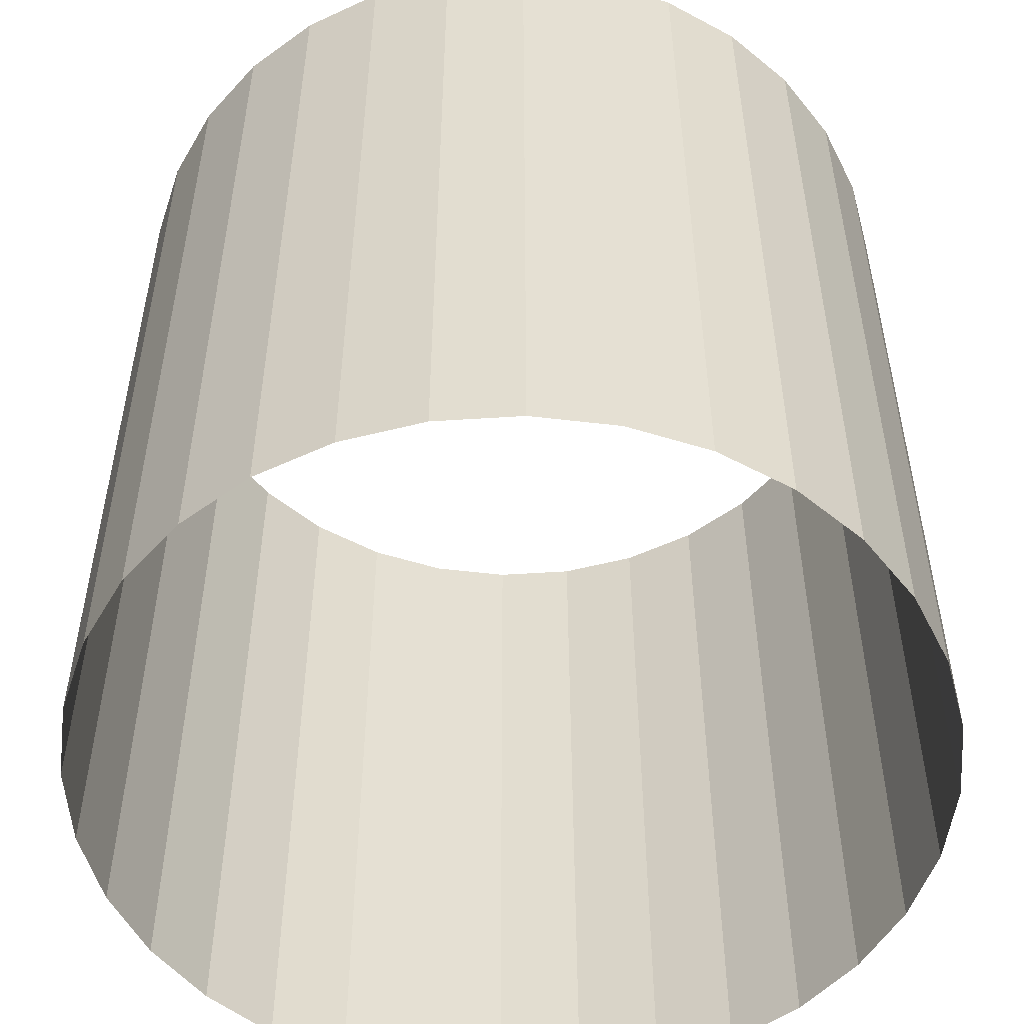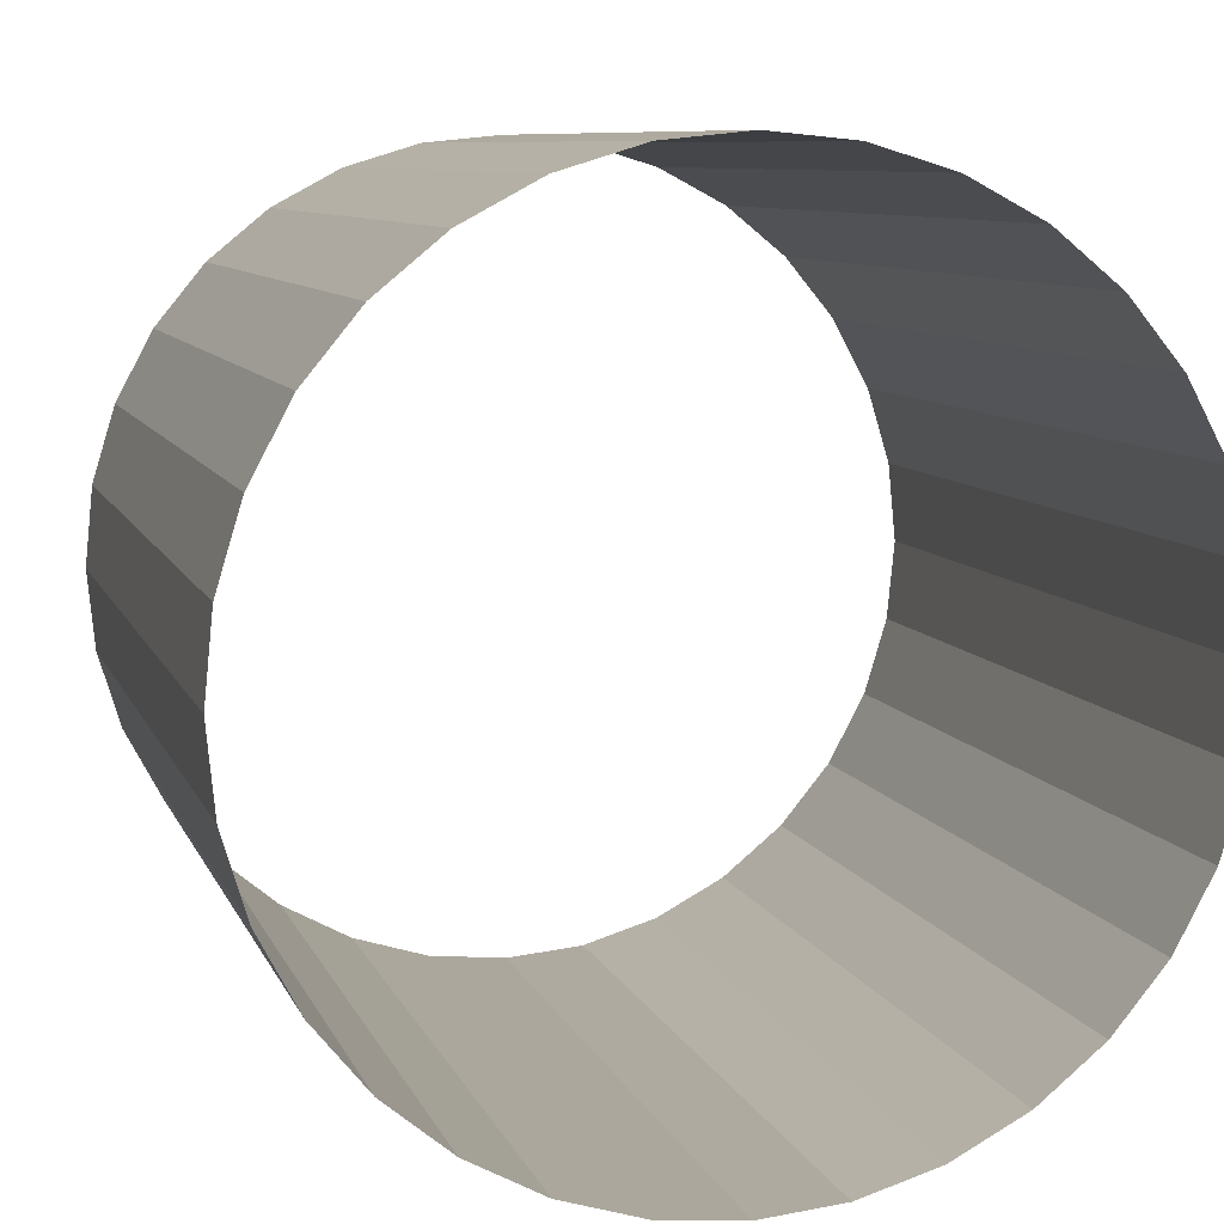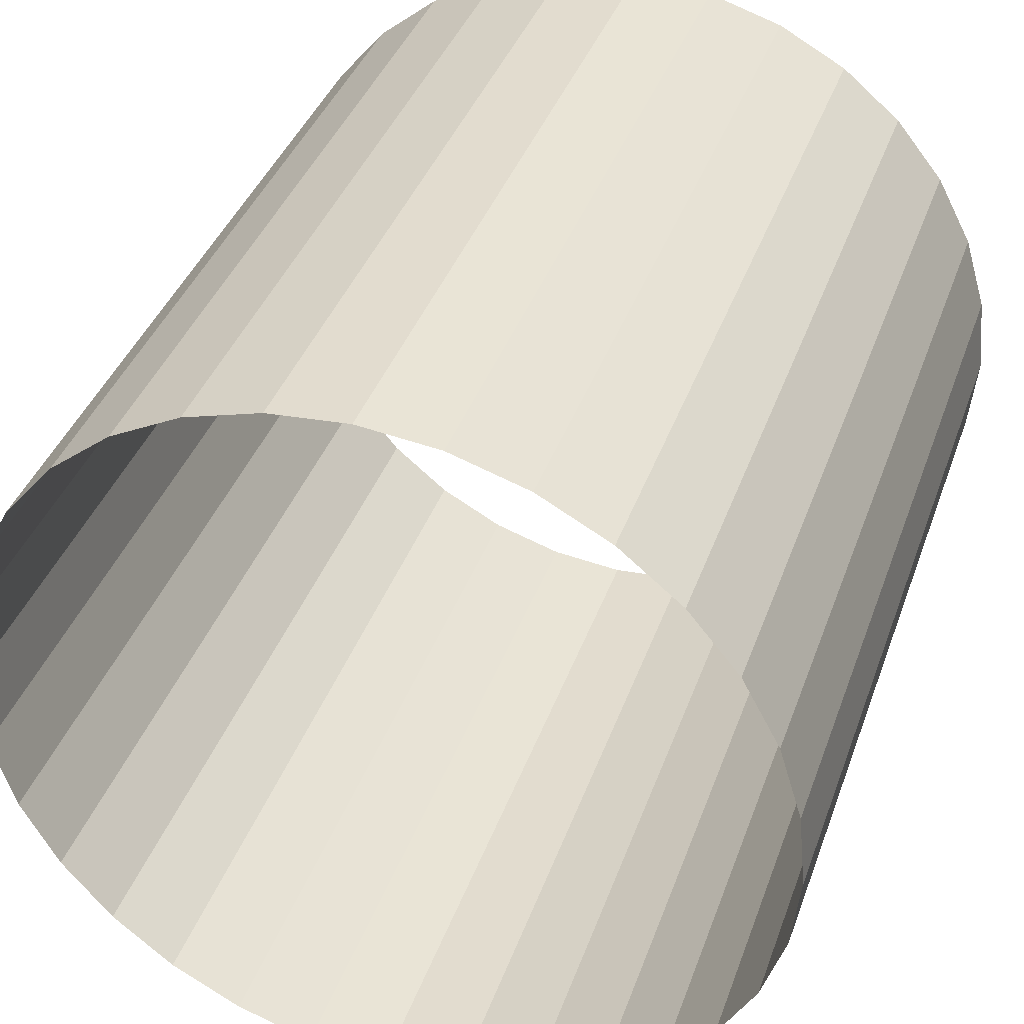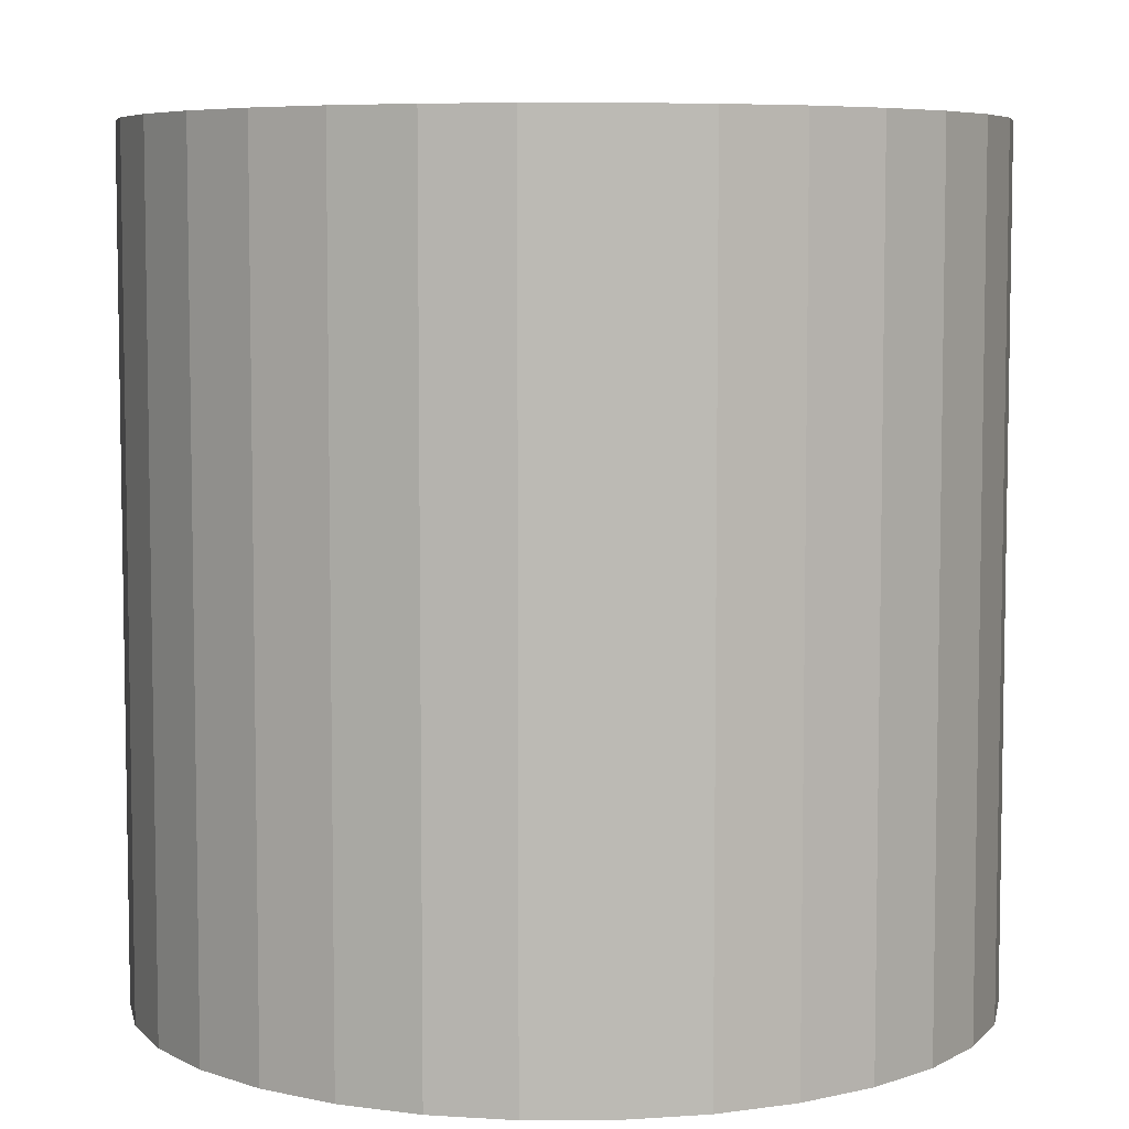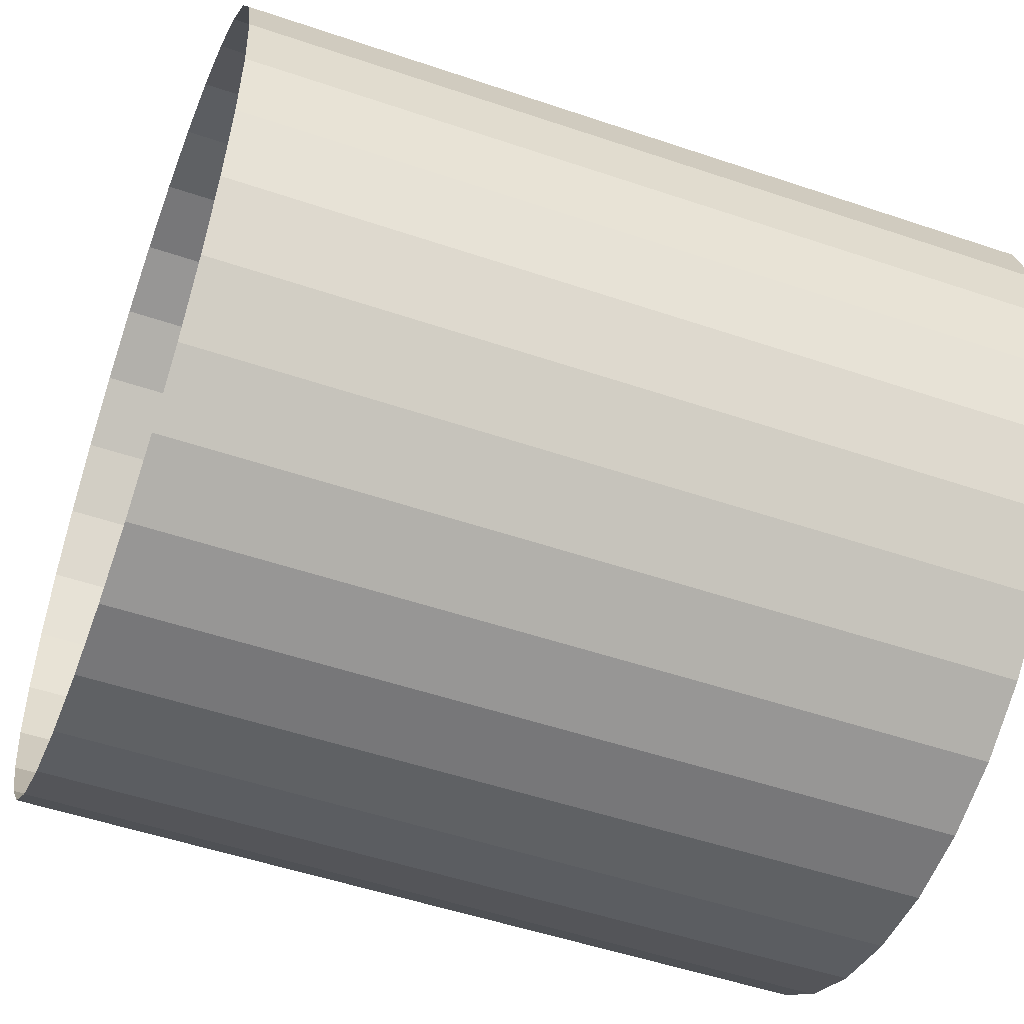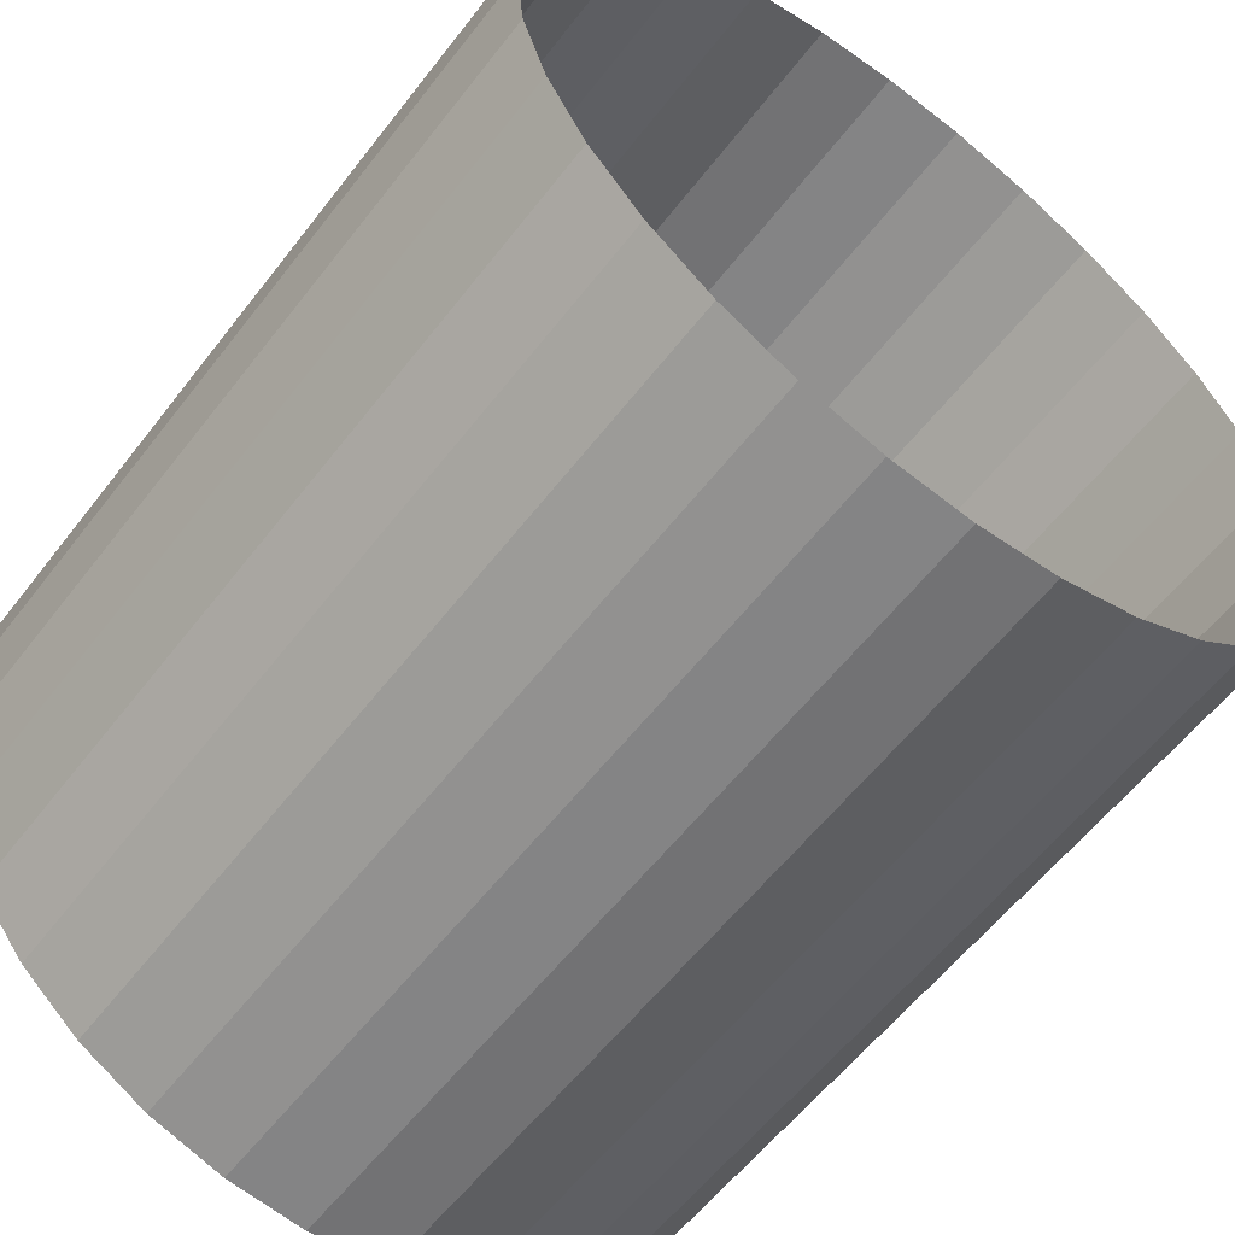
<metadata>
{"format":"obj","ext":"obj","renderer":"f3d","projection":"perspective","resolution":1024,"background":"white","views":[{"elev":-52.8,"azim":-170.4,"up":"+Z"},{"elev":8.3,"azim":164.9,"up":"+Y"},{"elev":39.2,"azim":18.7,"up":"+Y"},{"elev":6.4,"azim":-129.8,"up":"+Z"},{"elev":-51.7,"azim":-110.2,"up":"+Y"},{"elev":-58.7,"azim":-37.4,"up":"+Y"}]}
</metadata>
<code>
o 円
v 0 1 1
v -0.1951 0.9808 1
v -0.3827 0.9239 1
v -0.5556 0.8315 1
v -0.7071 0.7071 1
v -0.8315 0.5556 1
v -0.9239 0.3827 1
v -0.9808 0.1951 1
v -1 0 1
v -0.9808 -0.1951 1
v -0.9239 -0.3827 1
v -0.8315 -0.5556 1
v -0.7071 -0.7071 1
v -0.5556 -0.8315 1
v -0.3827 -0.9239 1
v -0.1951 -0.9808 1
v 0 -1 1
v 0.1951 -0.9808 1
v 0.3827 -0.9239 1
v 0.5556 -0.8315 1
v 0.7071 -0.7071 1
v 0.8315 -0.5556 1
v 0.9239 -0.3827 1
v 0.9808 -0.1951 1
v 1 0 1
v 0.9808 0.1951 1
v 0.9239 0.3827 1
v 0.8315 0.5556 1
v 0.7071 0.7071 1
v 0.5556 0.8315 1
v 0.3827 0.9239 1
v 0.1951 0.9808 1
v 0 1 -1
v -0.1951 0.9808 -1
v -0.3827 0.9239 -1
v -0.5556 0.8315 -1
v -0.7071 0.7071 -1
v -0.8315 0.5556 -1
v -0.9239 0.3827 -1
v -0.9808 0.1951 -1
v -1 0 -1
v -0.9808 -0.1951 -1
v -0.9239 -0.3827 -1
v -0.8315 -0.5556 -1
v -0.7071 -0.7071 -1
v -0.5556 -0.8315 -1
v -0.3827 -0.9239 -1
v -0.1951 -0.9808 -1
v 0 -1 -1
v 0.1951 -0.9808 -1
v 0.3827 -0.9239 -1
v 0.5556 -0.8315 -1
v 0.7071 -0.7071 -1
v 0.8315 -0.5556 -1
v 0.9239 -0.3827 -1
v 0.9808 -0.1951 -1
v 1 0 -1
v 0.9808 0.1951 -1
v 0.9239 0.3827 -1
v 0.8315 0.5556 -1
v 0.7071 0.7071 -1
v 0.5556 0.8315 -1
v 0.3827 0.9239 -1
v 0.1951 0.9808 -1
f 7 40 8
f 21 54 22
f 8 41 9
f 22 55 23
f 9 42 10
f 23 56 24
f 10 43 11
f 24 57 25
f 11 44 12
f 25 58 26
f 12 45 13
f 26 59 27
f 13 46 14
f 27 60 28
f 14 47 15
f 1 34 2
f 28 61 29
f 15 48 16
f 2 35 3
f 29 62 30
f 16 49 17
f 3 36 4
f 30 63 31
f 17 50 18
f 4 37 5
f 31 64 32
f 18 51 19
f 5 38 6
f 32 33 1
f 19 52 20
f 6 39 7
f 20 53 21
f 7 39 40
f 21 53 54
f 8 40 41
f 22 54 55
f 9 41 42
f 23 55 56
f 10 42 43
f 24 56 57
f 11 43 44
f 25 57 58
f 12 44 45
f 26 58 59
f 13 45 46
f 27 59 60
f 14 46 47
f 1 33 34
f 28 60 61
f 15 47 48
f 2 34 35
f 29 61 62
f 16 48 49
f 3 35 36
f 30 62 63
f 17 49 50
f 4 36 37
f 31 63 64
f 18 50 51
f 5 37 38
f 32 64 33
f 19 51 52
f 6 38 39
f 20 52 53

</code>
